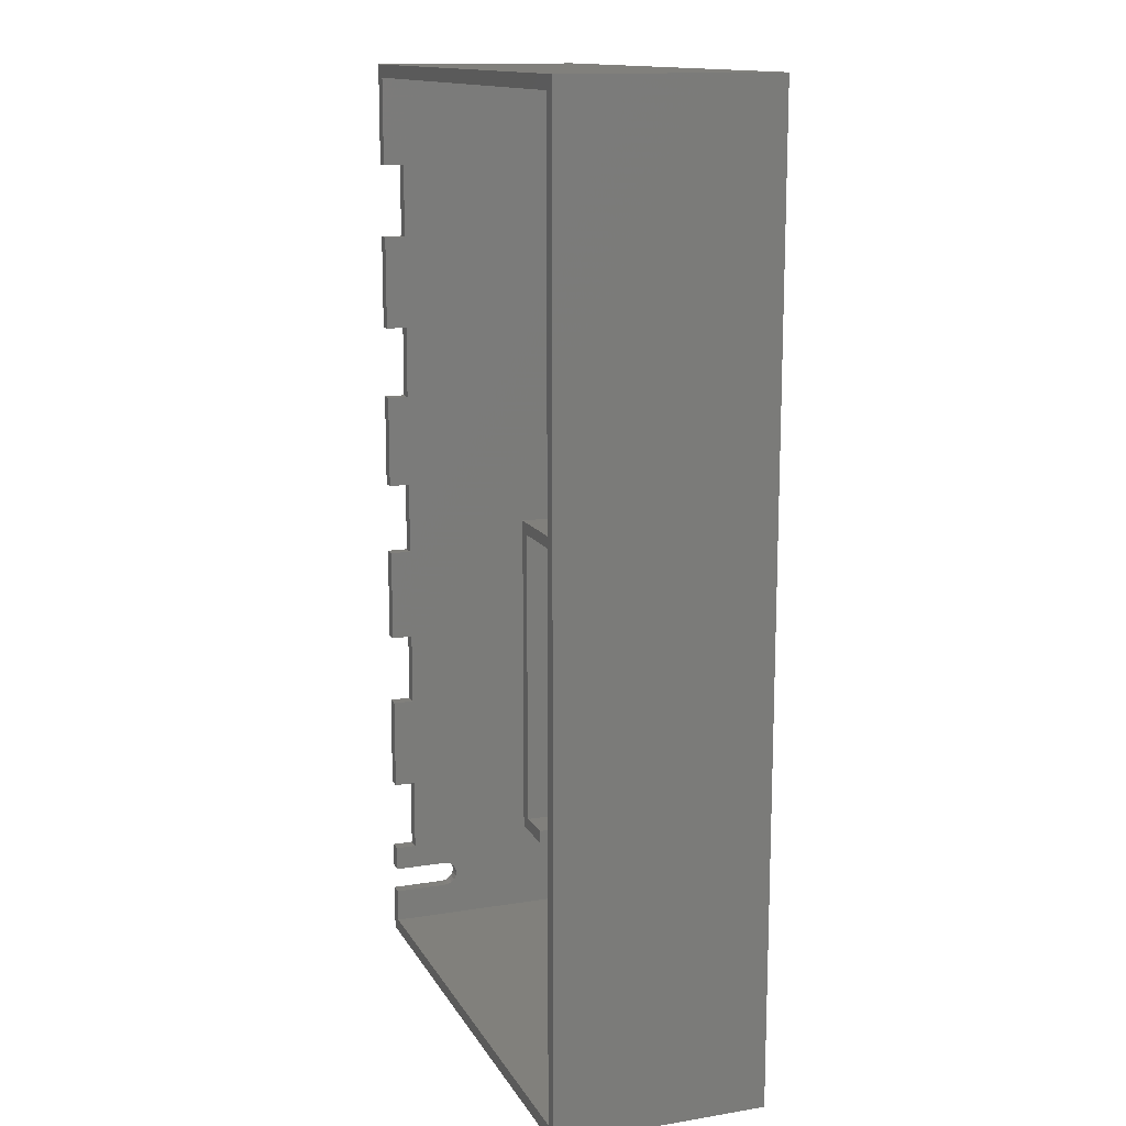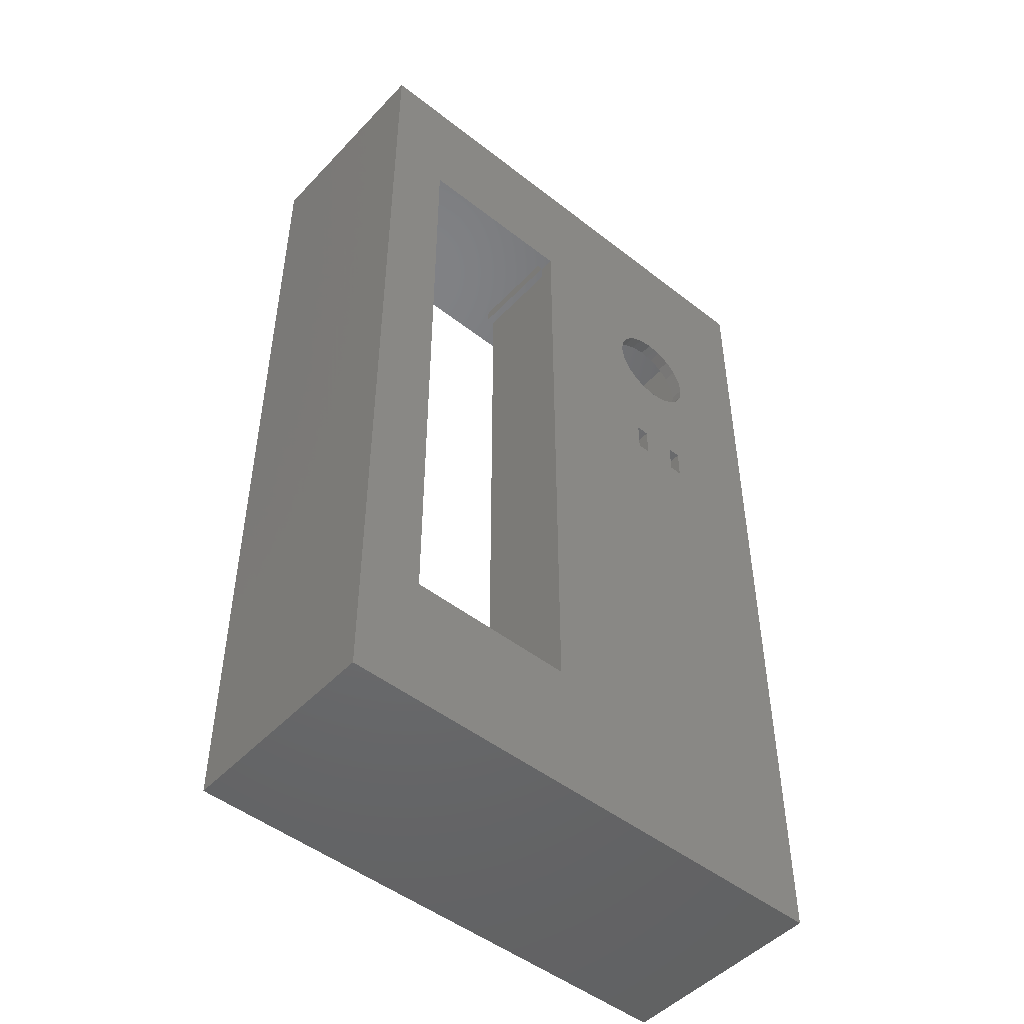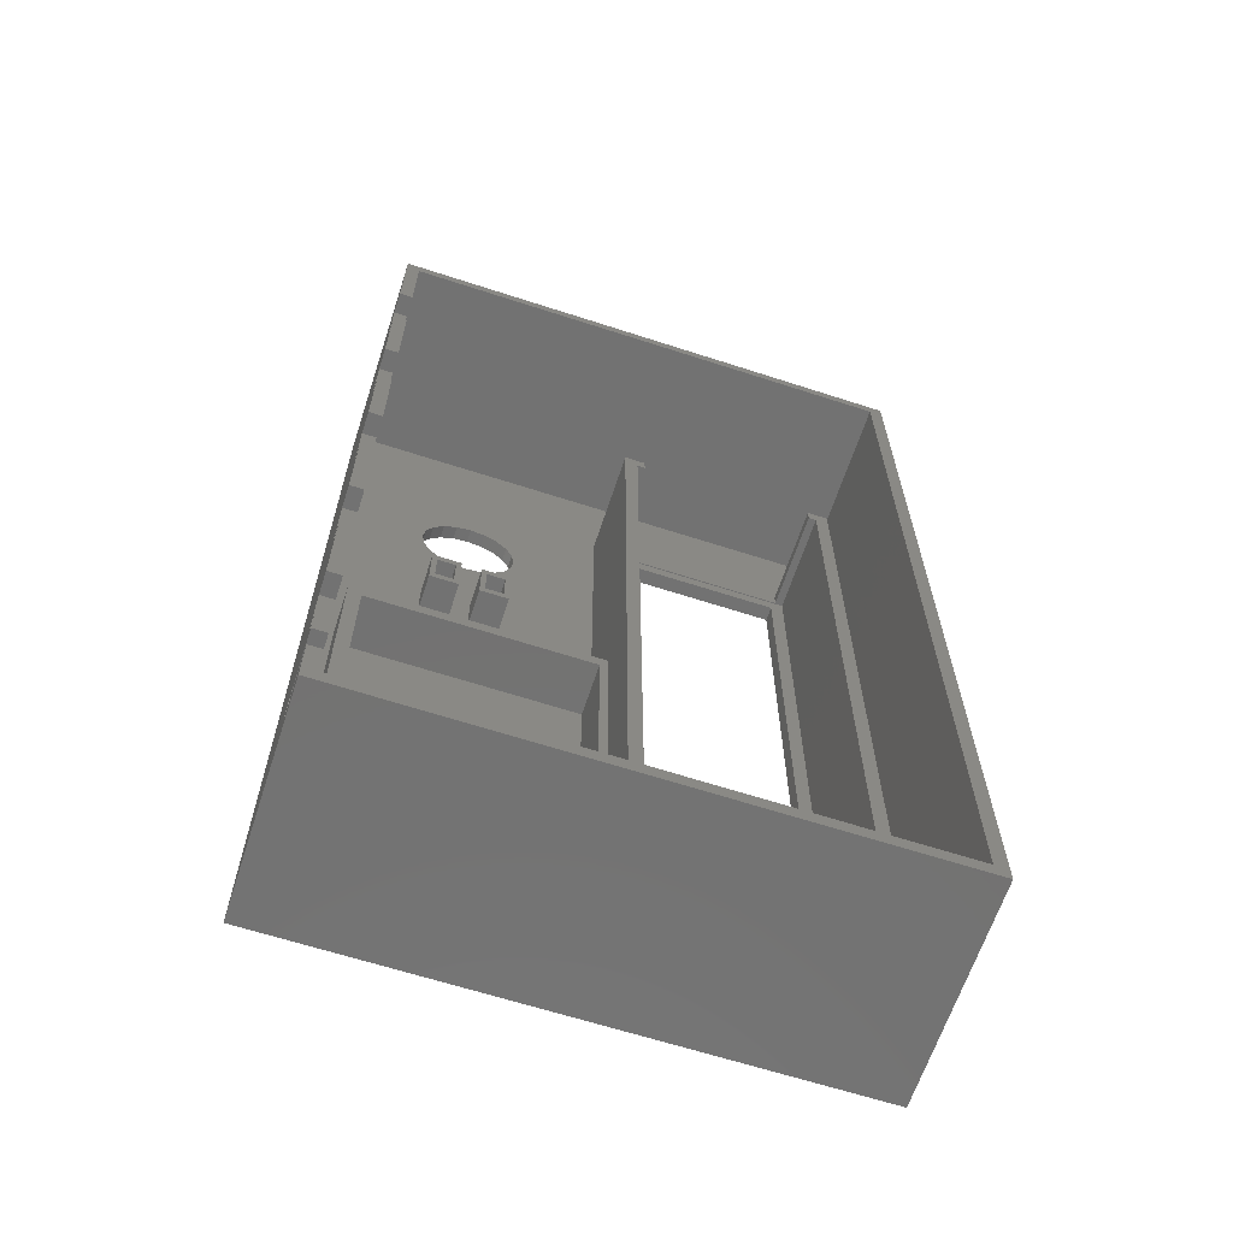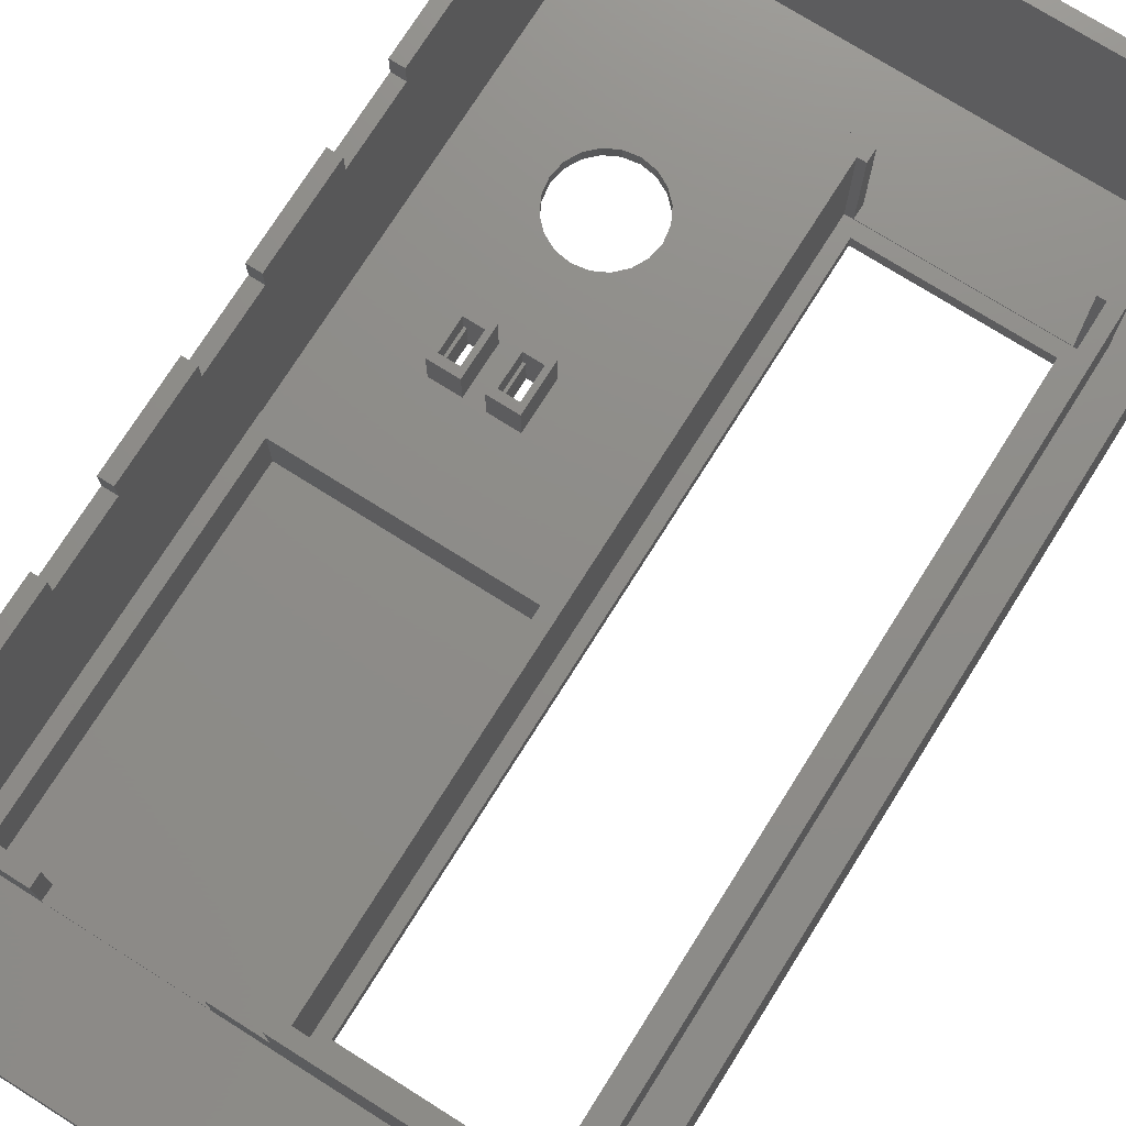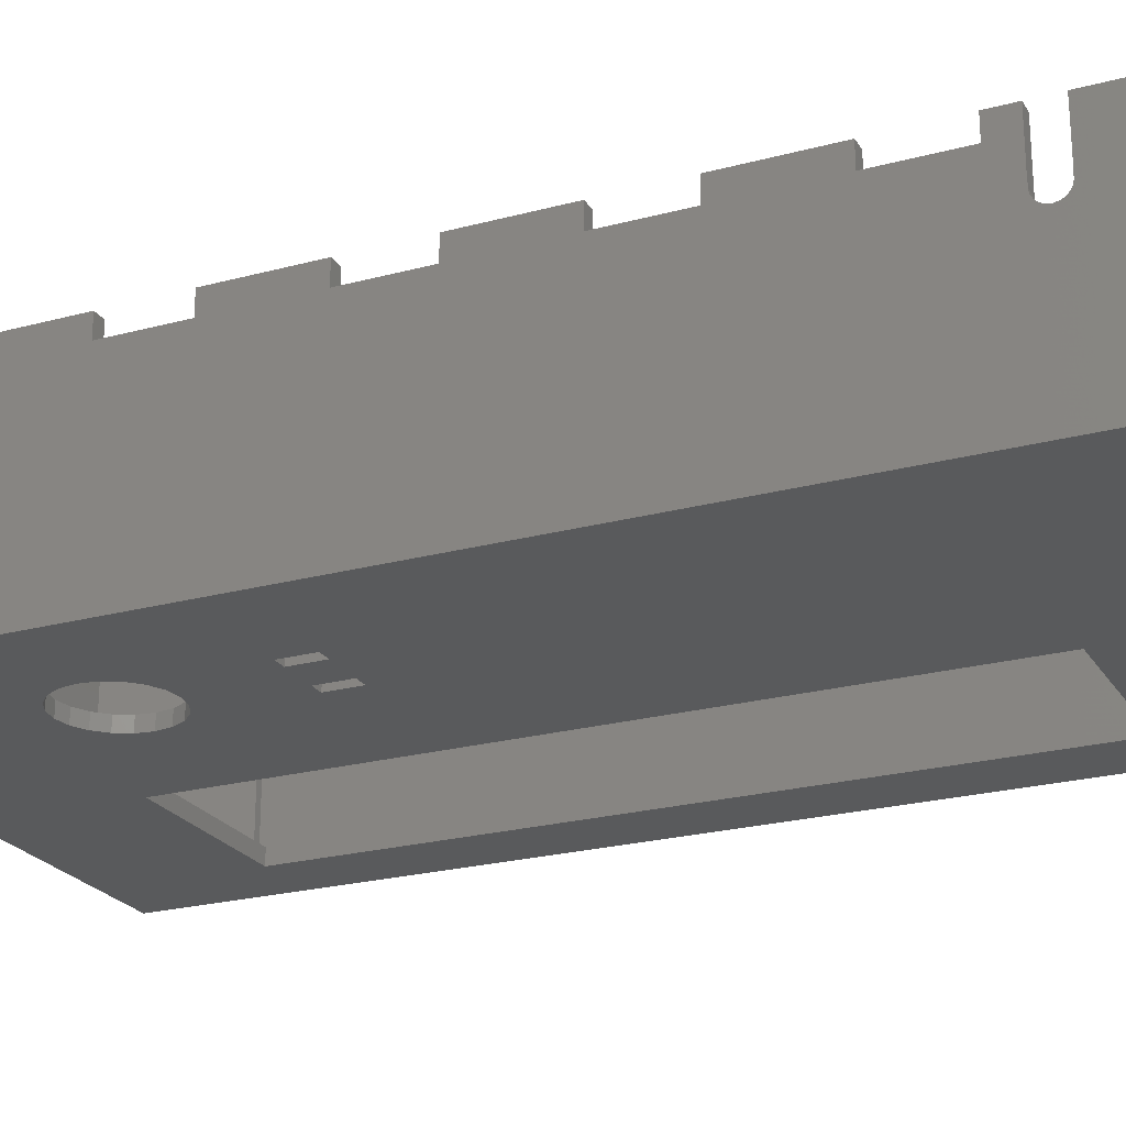
<metadata>
{"format":"stl","ext":"stl","renderer":"f3d","projection":"perspective","resolution":1024,"background":"white","views":[{"elev":13.8,"azim":70.0,"up":"+Y"},{"elev":-48.8,"azim":139.0,"up":"+Y"},{"elev":-64.5,"azim":-18.1,"up":"+Y"},{"elev":74.5,"azim":32.2,"up":"+Z"},{"elev":-23.4,"azim":-65.6,"up":"+Z"}]}
</metadata>
<code>
# stl→obj: 232 verts, 476 faces
v -11.59 23.75 5.998
v -12.09 23.75 5.998
v -12.09 17.75 5.998
v -11.59 17.75 5.998
v -14.6 17.75 5.998
v -14.6 23.75 5.998
v -15.1 23.75 5.998
v -15.1 17.75 5.998
v -12.09 23.75 0
v -14.6 23.75 0
v -12.09 17.75 0
v -14.6 17.75 0
v -19.38 -66.5 2.998
v -19.38 -69 12.5
v -19.38 -69 2.998
v -6.844 16.25 10
v -6.844 25.25 10
v -6.844 25.25 2.498
v -6.844 16.25 2.498
v 14.85 -4.498 12.5
v -27.04 -4.498 12.5
v -27.04 -4.498 2.498
v 6.68 -66.5 2.998
v -27.04 -66.5 2.498
v -1.344 16.25 10
v -1.344 16.25 2.498
v -3.303 56.28 2.498
v 16.41 68 2.498
v -5.813 57.56 2.498
v -1.311 43.71 0
v -3.303 41.72 0
v -3.303 41.72 2.498
v -5.813 40.44 0
v -5.813 40.44 2.498
v -5.813 57.56 0
v -8.594 58 0
v -3.303 56.28 0
v -1.344 25.25 2.498
v -1.344 25.25 10
v -5.847 23.75 10
v -5.347 23.75 5.998
v -2.342 23.75 10
v -5.847 23.75 5.998
v -2.842 23.75 5.998
v -2.342 23.75 5.998
v -2.342 17.75 10
v -2.342 17.75 5.998
v -2.842 17.75 5.998
v -5.347 17.75 5.998
v -5.847 17.75 5.998
v -5.847 17.75 10
v -2.842 23.75 0
v -5.347 23.75 0
v -2.842 17.75 0
v -5.347 17.75 0
v 65.41 -90 0
v 53.41 63 0
v 65.41 90 0
v 21.4 63 0
v 53.41 -64 0
v 21.4 -64 0
v -0.03341 46.22 0
v -1.311 54.29 0
v -0.03341 51.78 0
v 0.4076 49 0
v -8.594 40 0
v -34.59 -90 0
v -17.16 46.22 0
v -17.6 49 0
v -15.88 43.71 0
v -13.89 41.72 0
v -17.16 51.78 0
v -34.59 90 0
v -15.88 54.29 0
v -13.89 56.28 0
v -11.38 57.56 0
v -11.38 40.44 0
v -34.59 -79.97 27.48
v -32.1 -79.97 27.48
v -34.59 -79.27 27.12
v -34.59 -80.53 28.03
v -34.59 -80.92 30
v -32.1 -81 29.5
v -34.59 -81 29.5
v -34.59 -81 30
v -32.1 -81 30
v -34.59 -80.88 28.73
v -34.59 -76.12 28.73
v -32.1 -76.12 28.73
v -34.59 -76 29.5
v -34.59 -76.47 28.03
v -32.1 -76.47 28.03
v -34.59 -77.03 27.48
v -32.1 -77.03 27.48
v -34.59 -77.73 27.12
v -32.1 -77.73 27.12
v -34.59 -78.5 27
v -32.1 -78.5 27
v -32.1 -79.27 27.12
v -32.1 -80.53 28.03
v -32.1 -80.92 30
v -32.1 -80.88 28.73
v -32.1 -76 29.5
v -34.59 -76.08 30
v -32.1 -76.08 30
v -32.1 -76 30
v -34.59 -76 30
v -34.59 -76 40
v -32.1 -76 40
v -34.59 -81 40
v -32.1 -81 40
v -34.59 -57.25 40
v -34.59 -57.25 36
v -32.1 -57.25 36
v -32.1 -57.25 40
v -32.1 -25.25 36
v -34.59 -25.25 36
v -34.59 -39.25 36
v -32.1 -39.25 36
v -34.59 -39.25 40
v -32.1 -39.25 40
v -34.59 -25.25 40
v -32.1 -25.25 40
v -32.1 70.75 36
v -34.59 70.75 36
v -34.59 56.75 36
v -32.1 56.75 36
v -34.59 56.75 40
v -32.1 56.75 40
v -32.1 6.753 36
v -34.59 6.753 36
v -34.59 -7.252 36
v -32.1 -7.252 36
v -34.59 -7.252 40
v -32.1 -7.252 40
v -34.59 6.753 40
v -32.1 6.753 40
v -32.1 38.75 36
v -34.59 38.75 36
v -34.59 24.75 36
v -32.1 24.75 36
v -34.59 24.75 40
v -32.1 24.75 40
v -34.59 38.75 40
v -32.1 38.75 40
v -34.59 70.75 40
v -32.1 70.75 40
v 18.9 65.5 22.5
v 20.4 65.5 22.5
v 20.4 68 22.5
v 54.41 68 22.5
v 54.41 65.5 22.5
v 55.91 65.5 22.5
v 16.41 -69 22.5
v 55.91 -66.5 22.5
v 18.9 -66.5 22.5
v 16.41 68 22.5
v 58.41 68 22.5
v 58.41 -69 22.5
v -27.04 -66.5 12.5
v -19.38 -66.5 12.5
v 14.85 -66.5 12.5
v 6.68 -66.5 12.5
v 6.68 -69 12.5
v 6.68 -69 2.998
v -10.59 25.25 10
v -11.59 23.75 10
v -10.59 16.25 10
v -16.09 25.25 10
v -15.1 17.75 10
v -16.09 16.25 10
v -11.59 17.75 10
v -15.1 23.75 10
v 62.91 87.5 2.498
v 58.41 68 2.498
v 62.91 -87.5 2.498
v 58.41 -69 2.498
v -32.1 87.5 2.498
v 54.41 68 2.998
v 20.4 68 2.998
v 20.4 65.5 2.998
v 18.9 65.5 2.81
v 54.41 65.5 2.998
v 55.91 65.5 2.81
v 53.41 63 2.81
v 21.4 63 2.81
v 53.41 -64 2.81
v 21.4 -64 2.81
v 18.9 -66.5 2.81
v 55.91 -66.5 2.81
v -29.6 -69 2.498
v 16.41 -69 12.5
v -10.59 25.25 2.498
v -8.594 40 2.498
v -10.59 16.25 2.498
v -29.6 -2 2.498
v -11.38 40.44 2.498
v -8.594 58 2.498
v -11.38 57.56 2.498
v -34.59 -90 40
v -16.09 25.25 2.498
v -16.09 16.25 2.498
v -34.59 -71.25 36
v -34.59 -71.25 40
v -17.6 49 2.498
v -17.16 46.22 2.498
v -34.59 90 40
v -17.16 51.78 2.498
v -15.88 54.29 2.498
v -32.1 87.5 40
v 62.91 87.5 40
v -32.1 -87.5 40
v 62.91 -87.5 40
v -15.88 43.71 2.498
v -32.1 -71.25 40
v 65.41 -90 40
v 65.41 90 40
v -13.89 56.28 2.498
v -13.89 41.72 2.498
v 0.4076 49 2.498
v -0.03341 51.78 2.498
v 16.41 -2 2.498
v -1.311 43.71 2.498
v -0.03341 46.22 2.498
v -1.311 54.29 2.498
v 14.85 -4.498 2.498
v 14.85 -66.5 2.498
v -32.1 -87.5 2.498
v -29.6 -69 12.5
v 16.41 -2 12.5
v -29.6 -2 12.5
v -32.1 -71.25 36
f 1 2 3
f 1 3 4
f 5 6 7
f 5 7 8
f 9 2 6
f 9 6 10
f 3 11 12
f 3 12 5
f 2 9 11
f 2 11 3
f 5 12 10
f 5 10 6
f 13 14 15
f 16 17 18
f 16 18 19
f 20 21 22
f 13 23 24
f 16 19 25
f 26 25 19
f 27 28 29
f 30 31 32
f 32 31 33
f 32 33 34
f 35 29 36
f 37 27 29
f 37 29 35
f 18 17 38
f 39 38 17
f 40 41 42
f 43 41 40
f 41 44 42
f 45 42 44
f 46 47 48
f 46 48 49
f 50 51 49
f 46 49 51
f 47 46 42
f 47 42 45
f 43 40 51
f 43 51 50
f 44 48 47
f 44 47 45
f 50 49 41
f 50 41 43
f 52 44 41
f 52 41 53
f 48 54 55
f 48 55 49
f 44 52 54
f 44 54 48
f 49 55 53
f 49 53 41
f 56 57 58
f 59 58 57
f 60 56 61
f 61 54 59
f 57 56 60
f 62 59 30
f 63 37 59
f 64 63 59
f 65 64 59
f 62 65 59
f 52 30 59
f 33 53 66
f 9 55 11
f 10 67 68
f 68 67 69
f 68 70 10
f 70 71 10
f 72 73 74
f 12 67 10
f 73 69 67
f 69 73 72
f 12 11 67
f 74 73 75
f 36 76 73
f 75 73 76
f 66 9 77
f 71 77 10
f 11 55 67
f 55 9 53
f 10 77 9
f 61 56 67
f 61 67 54
f 37 35 59
f 31 30 52
f 52 53 33
f 33 31 52
f 73 59 35
f 58 59 73
f 35 36 73
f 78 79 80
f 81 79 78
f 82 83 84
f 85 86 82
f 84 83 87
f 88 89 90
f 89 88 91
f 92 93 94
f 95 96 93
f 94 93 96
f 96 95 97
f 96 97 98
f 80 99 97
f 98 97 99
f 99 80 79
f 81 100 79
f 82 101 83
f 86 101 82
f 100 81 102
f 87 102 81
f 102 87 83
f 90 103 104
f 105 104 103
f 106 107 104
f 106 104 105
f 103 90 89
f 89 91 92
f 93 92 91
f 107 106 108
f 109 108 106
f 85 110 86
f 111 86 110
f 112 113 114
f 112 114 115
f 116 117 118
f 116 118 119
f 119 118 120
f 119 120 121
f 122 117 116
f 122 116 123
f 124 125 126
f 124 126 127
f 127 126 128
f 127 128 129
f 130 131 132
f 130 132 133
f 133 132 134
f 133 134 135
f 136 131 130
f 136 130 137
f 138 139 140
f 138 140 141
f 141 140 142
f 141 142 143
f 144 139 138
f 144 138 145
f 146 125 124
f 146 124 147
f 148 149 150
f 151 152 153
f 154 155 156
f 148 157 156
f 150 157 148
f 154 156 157
f 158 151 153
f 158 153 155
f 154 159 155
f 158 155 159
f 140 139 73
f 73 139 126
f 73 126 125
f 24 160 13
f 161 13 160
f 162 23 163
f 161 14 13
f 164 163 23
f 164 23 165
f 160 24 21
f 22 21 24
f 166 167 168
f 166 169 167
f 170 171 172
f 172 168 167
f 169 171 173
f 173 167 169
f 170 173 171
f 168 172 171
f 39 17 42
f 51 16 46
f 46 25 42
f 39 42 25
f 25 46 16
f 16 51 40
f 40 42 17
f 16 40 17
f 174 175 176
f 176 175 177
f 178 28 174
f 175 28 179
f 180 179 28
f 181 182 183
f 184 183 182
f 183 151 179
f 183 179 180
f 183 180 181
f 185 182 186
f 187 188 189
f 187 189 190
f 189 188 186
f 189 186 182
f 187 190 185
f 190 184 185
f 182 185 184
f 57 185 186
f 57 186 59
f 187 60 61
f 187 61 188
f 188 61 59
f 188 59 186
f 185 57 60
f 185 60 187
f 15 191 165
f 159 192 177
f 55 54 67
f 52 59 54
f 66 53 9
f 91 88 113
f 18 193 19
f 38 34 18
f 194 193 18
f 193 195 19
f 196 19 195
f 66 197 194
f 33 66 194
f 33 194 34
f 93 67 95
f 36 198 199
f 198 36 29
f 195 193 168
f 166 168 193
f 78 67 81
f 84 87 200
f 85 82 84
f 81 67 87
f 169 201 202
f 169 202 171
f 90 104 107
f 202 195 168
f 202 168 171
f 93 91 113
f 88 90 113
f 90 107 113
f 203 113 107
f 204 203 108
f 107 108 203
f 205 196 206
f 67 78 80
f 67 80 97
f 97 95 67
f 113 67 93
f 200 110 85
f 200 85 84
f 67 200 87
f 117 67 118
f 117 132 67
f 112 120 113
f 120 118 113
f 140 73 131
f 122 134 117
f 134 132 117
f 131 67 132
f 136 142 131
f 142 140 131
f 144 128 139
f 128 126 139
f 146 207 125
f 125 207 73
f 208 209 178
f 210 211 207
f 212 200 213
f 202 201 196
f 214 206 201
f 108 109 215
f 108 215 204
f 111 110 212
f 110 200 212
f 216 213 200
f 112 115 121
f 112 121 120
f 122 123 135
f 122 135 134
f 196 201 206
f 178 205 208
f 136 137 143
f 136 143 142
f 144 145 129
f 144 129 128
f 206 68 69
f 206 69 205
f 146 147 210
f 146 210 207
f 207 211 217
f 216 217 211
f 216 211 213
f 72 208 205
f 72 205 69
f 71 70 214
f 70 68 206
f 214 70 206
f 74 209 208
f 74 208 72
f 209 74 75
f 209 75 218
f 195 202 196
f 219 201 197
f 214 201 219
f 199 178 218
f 198 178 199
f 209 218 178
f 193 197 201
f 194 197 193
f 66 77 197
f 197 77 71
f 197 71 219
f 219 71 214
f 220 28 221
f 76 199 218
f 76 218 75
f 36 199 76
f 38 222 223
f 32 38 223
f 169 166 201
f 34 38 32
f 224 223 222
f 193 201 166
f 225 28 27
f 221 28 225
f 222 28 224
f 224 28 220
f 178 29 28
f 38 26 222
f 26 19 222
f 196 222 19
f 173 6 167
f 7 6 173
f 6 2 167
f 1 167 2
f 27 37 225
f 63 225 37
f 172 4 3
f 172 3 5
f 8 170 5
f 172 5 170
f 225 63 64
f 225 64 221
f 4 172 167
f 4 167 1
f 221 64 65
f 221 65 220
f 7 173 170
f 7 170 8
f 220 65 62
f 220 62 224
f 224 62 30
f 224 30 223
f 223 30 32
f 175 174 28
f 226 20 22
f 162 227 23
f 227 24 23
f 165 23 15
f 13 15 23
f 20 226 162
f 227 162 226
f 226 22 227
f 24 227 22
f 25 26 38
f 25 38 39
f 67 131 73
f 73 207 58
f 228 191 196
f 196 205 178
f 228 196 178
f 216 200 67
f 213 176 212
f 228 176 177
f 228 177 191
f 14 229 15
f 177 165 191
f 194 18 34
f 29 178 198
f 124 127 178
f 141 178 138
f 141 130 178
f 178 130 228
f 157 28 230
f 192 154 230
f 157 230 154
f 231 21 230
f 20 230 21
f 14 161 160
f 164 162 163
f 231 229 21
f 160 21 229
f 14 160 229
f 162 192 20
f 164 192 162
f 230 20 192
f 216 56 58
f 216 58 217
f 174 176 211
f 213 211 176
f 158 159 175
f 177 175 159
f 216 67 56
f 165 177 192
f 154 192 159
f 210 178 211
f 28 157 180
f 150 180 157
f 151 158 179
f 175 179 158
f 182 181 148
f 149 148 181
f 184 153 183
f 152 183 153
f 181 180 149
f 150 149 180
f 183 152 151
f 156 155 190
f 156 190 189
f 189 182 156
f 148 156 182
f 153 184 155
f 190 155 184
f 118 67 113
f 191 229 196
f 231 196 229
f 228 212 176
f 191 15 229
f 164 165 192
f 174 211 178
f 222 230 28
f 207 217 58
f 230 222 196
f 230 196 231
f 83 101 86
f 106 105 103
f 116 119 228
f 96 228 94
f 119 114 92
f 94 228 119
f 92 94 119
f 89 92 114
f 109 106 232
f 109 232 215
f 98 228 96
f 133 116 228
f 99 228 98
f 79 228 99
f 100 228 79
f 100 102 228
f 102 83 228
f 86 212 83
f 228 83 212
f 212 86 111
f 106 103 114
f 103 89 114
f 232 106 114
f 115 114 119
f 115 119 121
f 138 178 127
f 133 228 130
f 123 116 133
f 123 133 135
f 137 130 141
f 137 141 143
f 145 138 127
f 145 127 129
f 178 210 124
f 147 124 210
f 114 113 203
f 114 203 232
f 232 203 204
f 232 204 215

</code>
